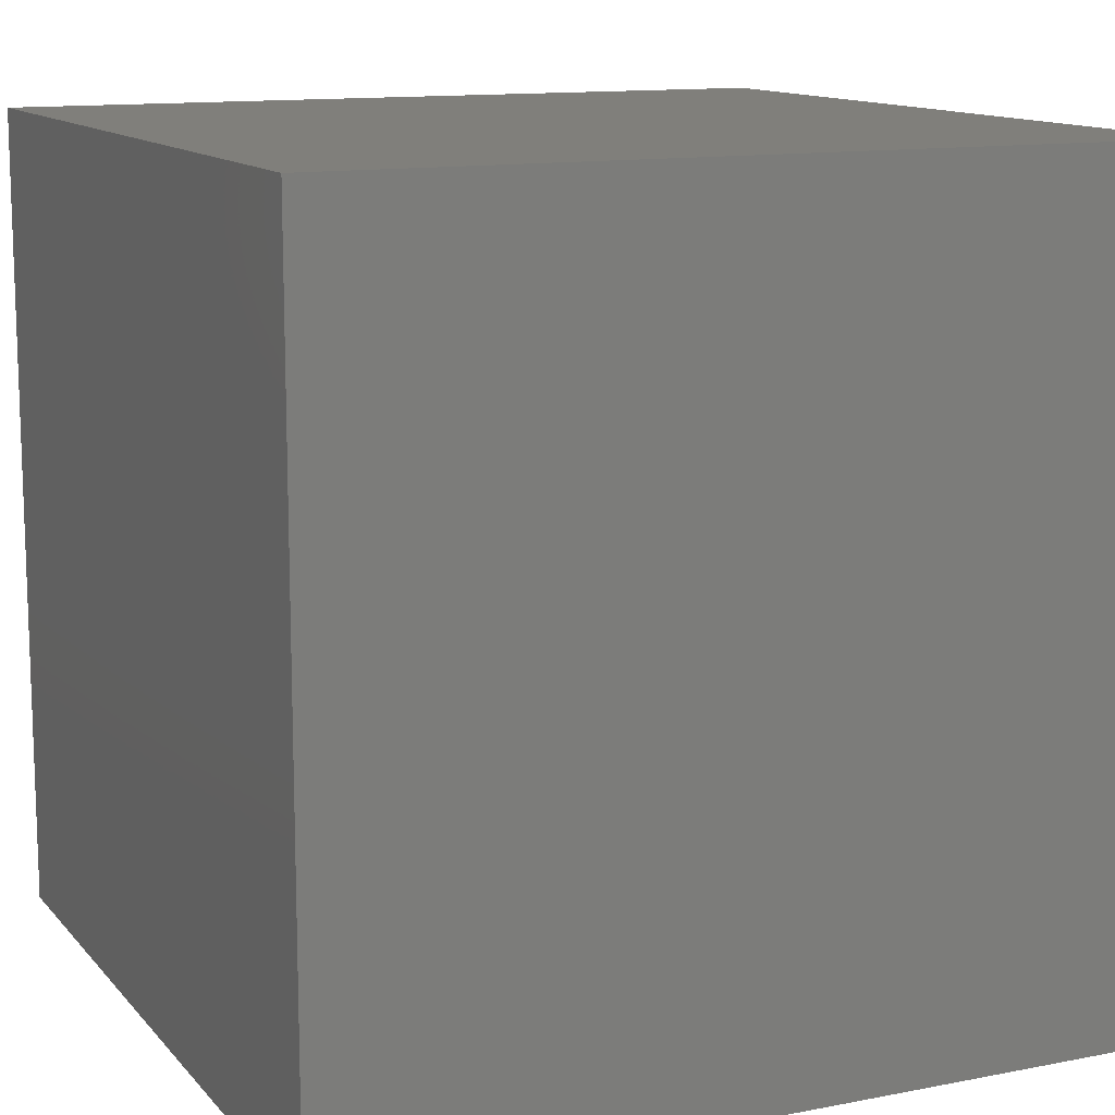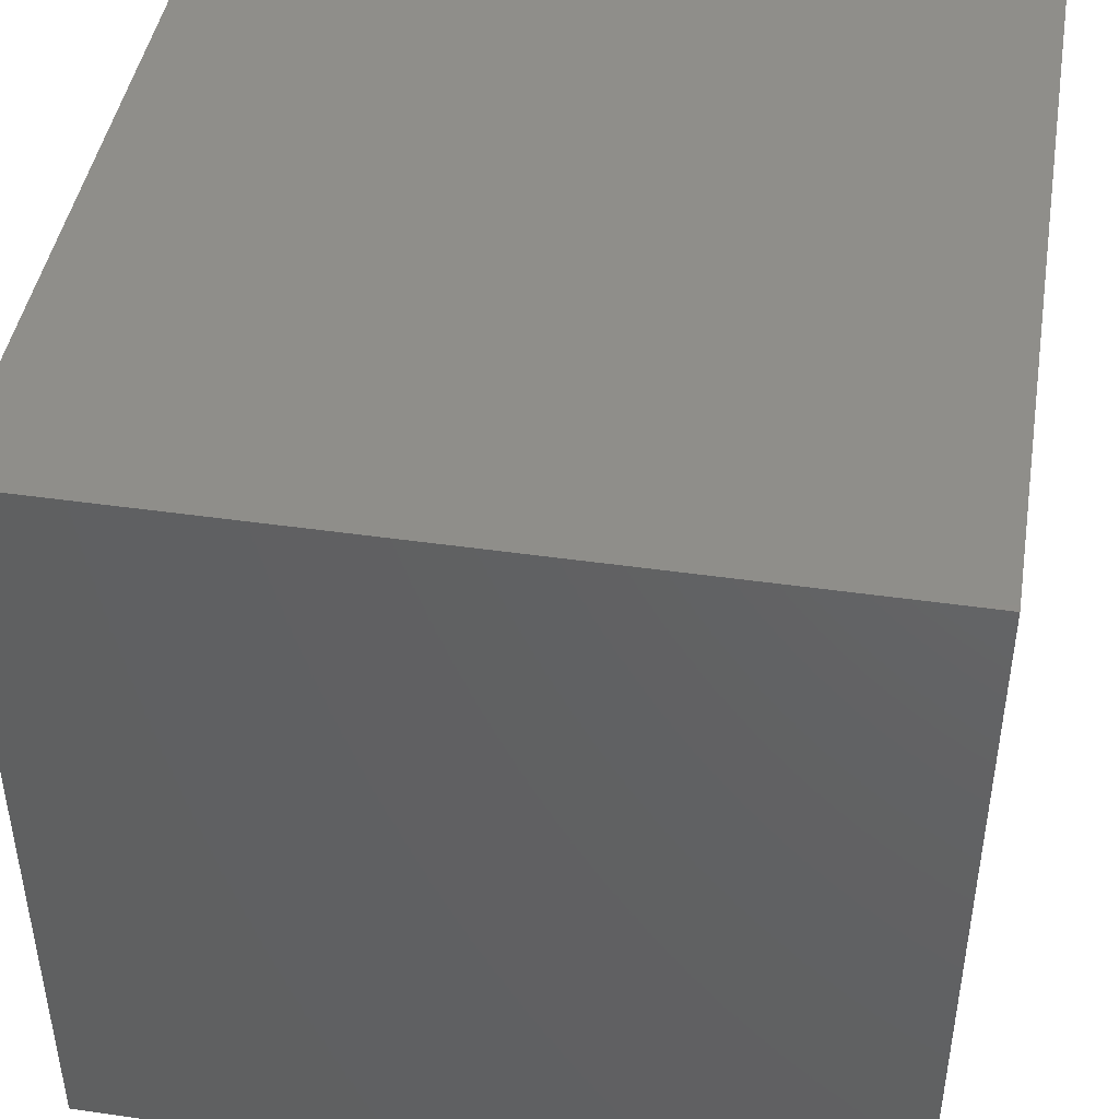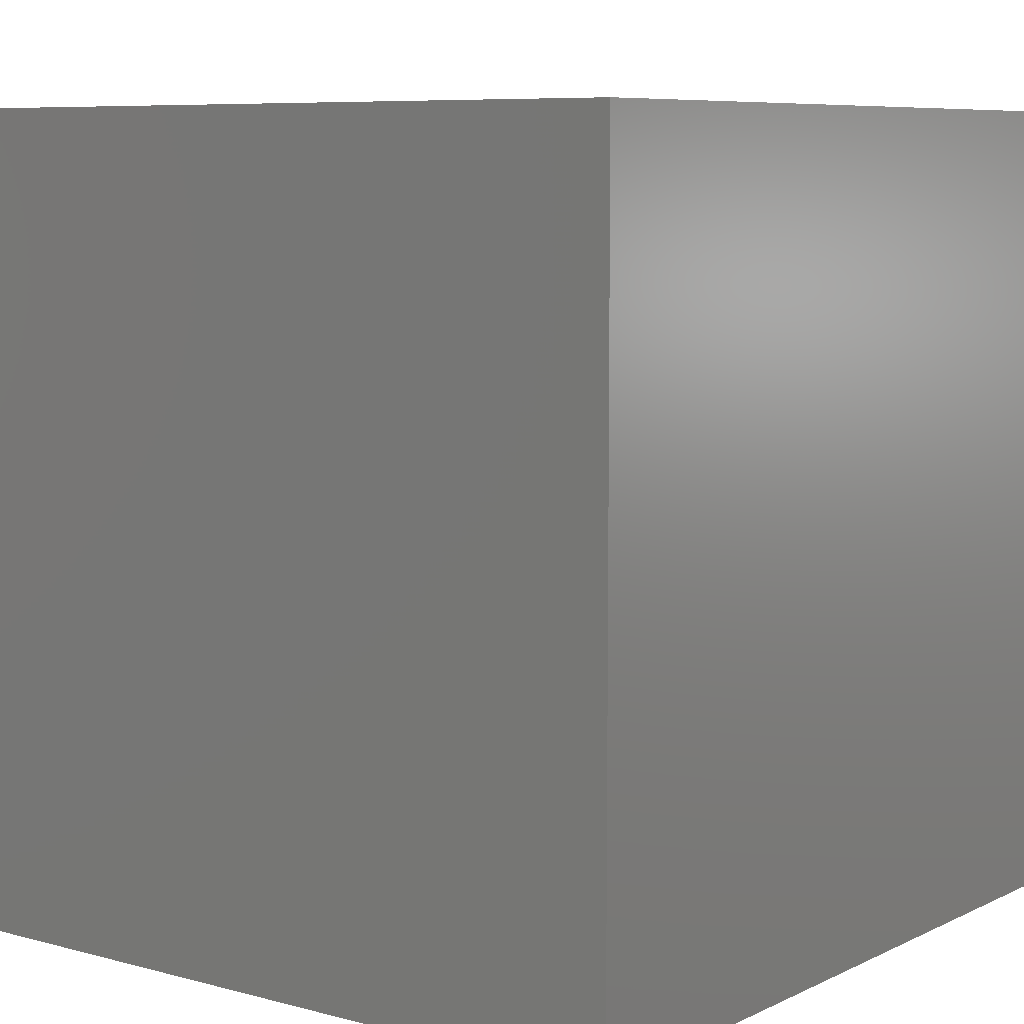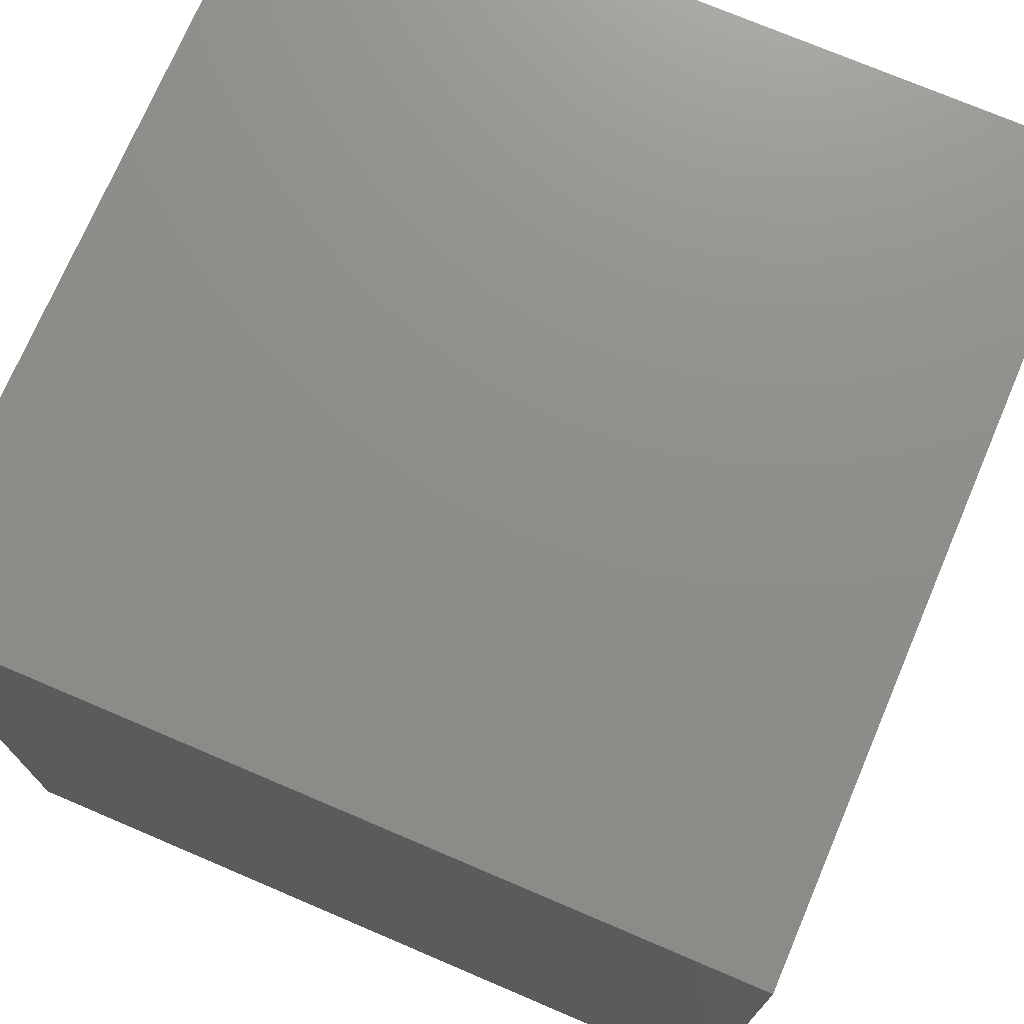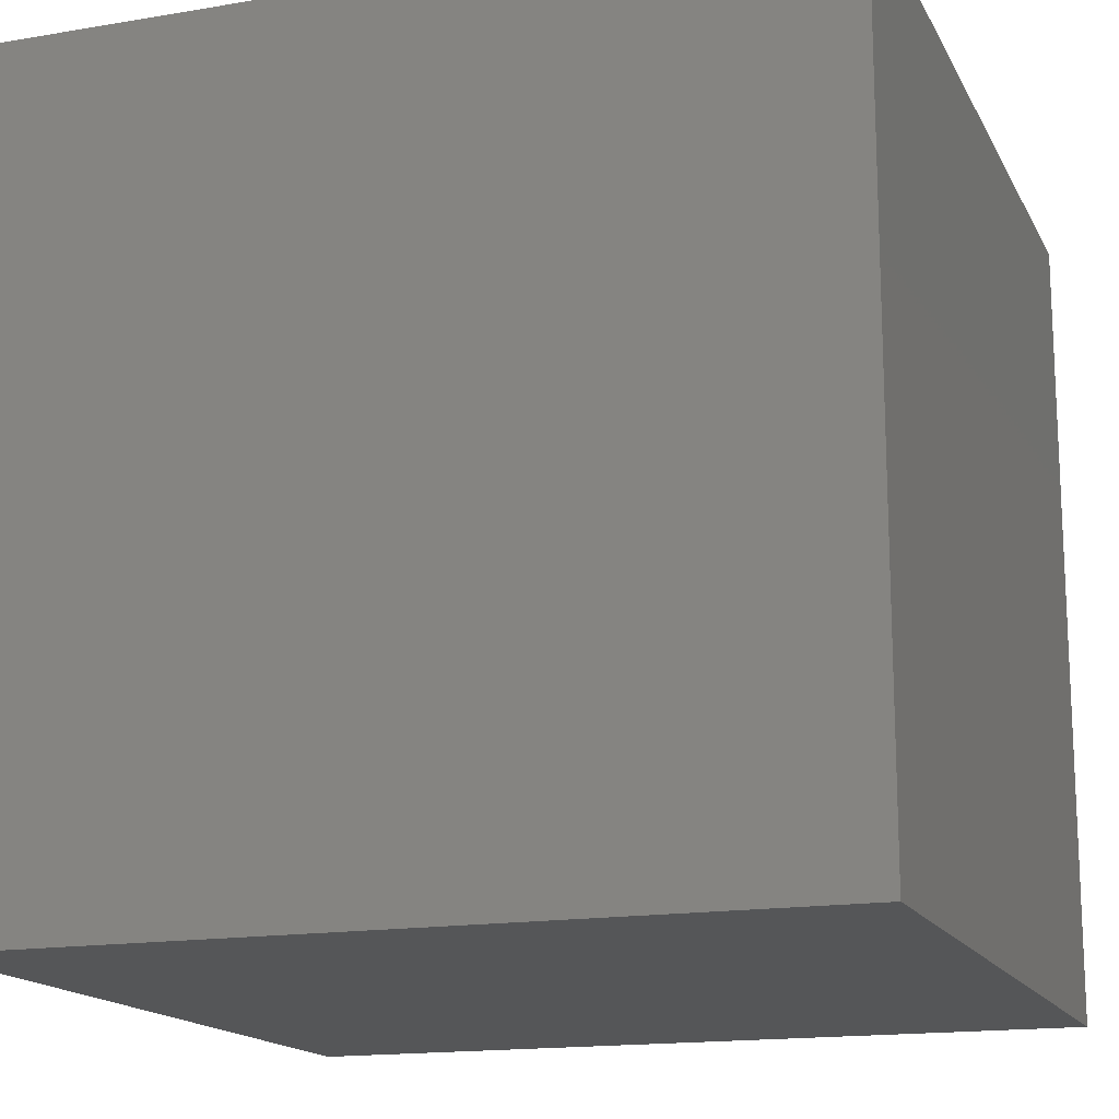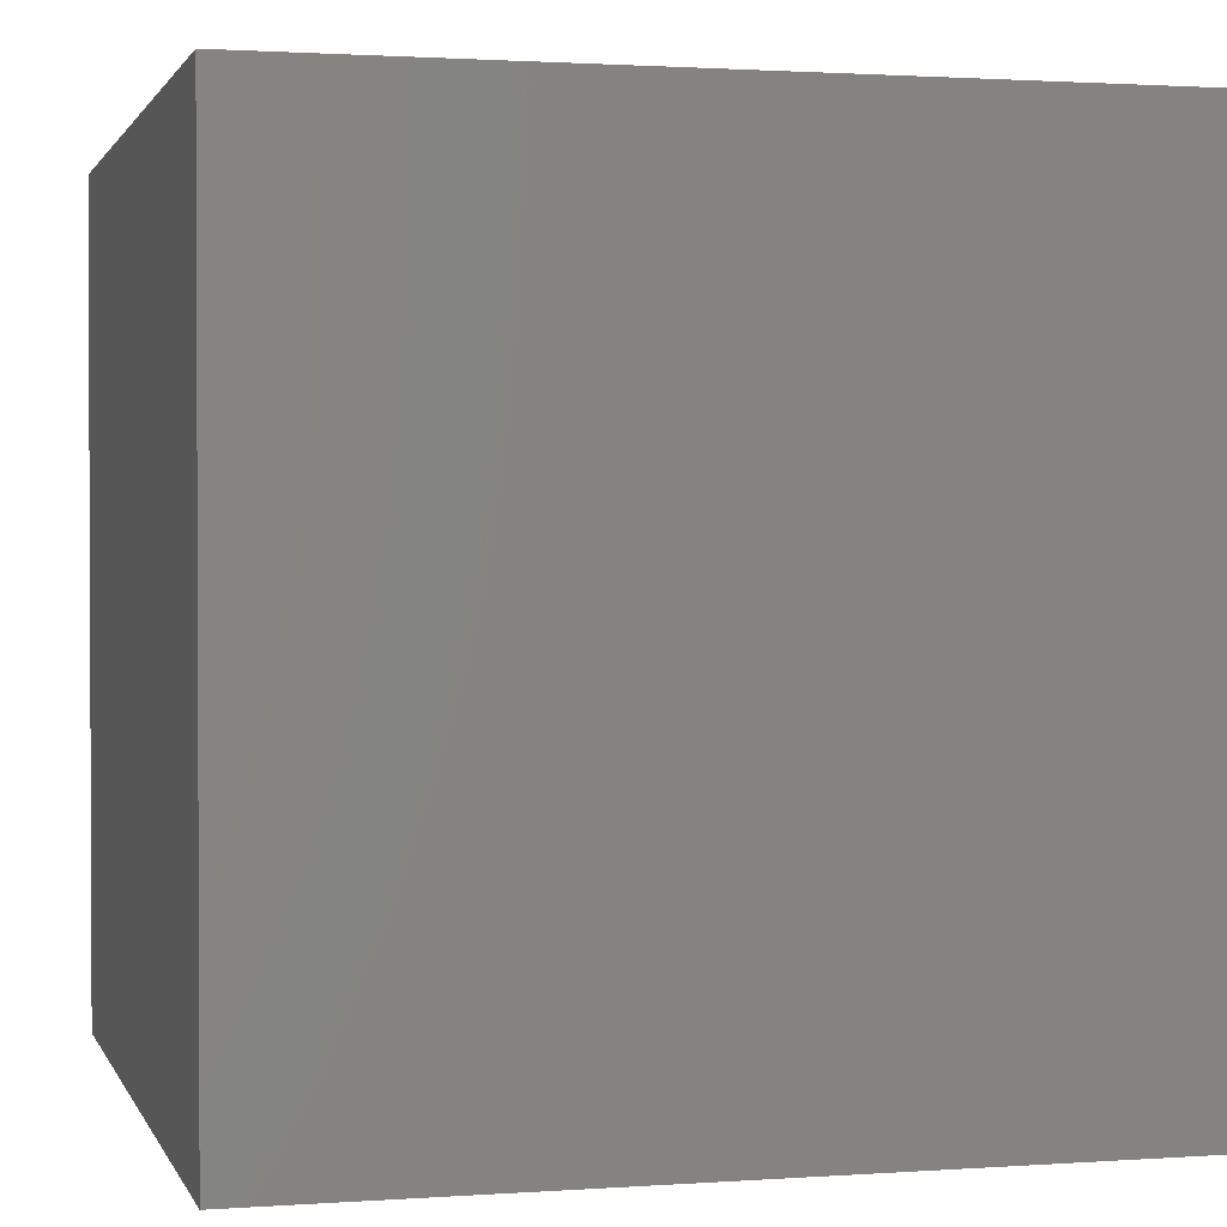
<metadata>
{"format":"stl","ext":"stl","renderer":"f3d","projection":"perspective","resolution":1024,"background":"white","views":[{"elev":12.5,"azim":-114.5,"up":"+Z"},{"elev":44.5,"azim":-80.5,"up":"+Z"},{"elev":7.5,"azim":-52.8,"up":"+Z"},{"elev":73.5,"azim":113.1,"up":"+Y"},{"elev":-15.9,"azim":-160.6,"up":"+Y"},{"elev":1.5,"azim":165.4,"up":"+Z"}]}
</metadata>
<code>
# stl→obj: 8 verts, 12 faces
v -0.5 -0.5 0
v -0.5 -0.5 1
v -0.5 0.5 1
v -0.5 0.5 0
v 0.5 -0.5 0
v 0.5 0.5 0
v 0.5 0.5 1
v 0.5 -0.5 1
f 1 2 3
f 1 3 4
f 5 6 7
f 5 7 8
f 1 5 8
f 1 8 2
f 4 3 7
f 4 7 6
f 1 4 6
f 1 6 5
f 2 8 7
f 2 7 3

</code>
